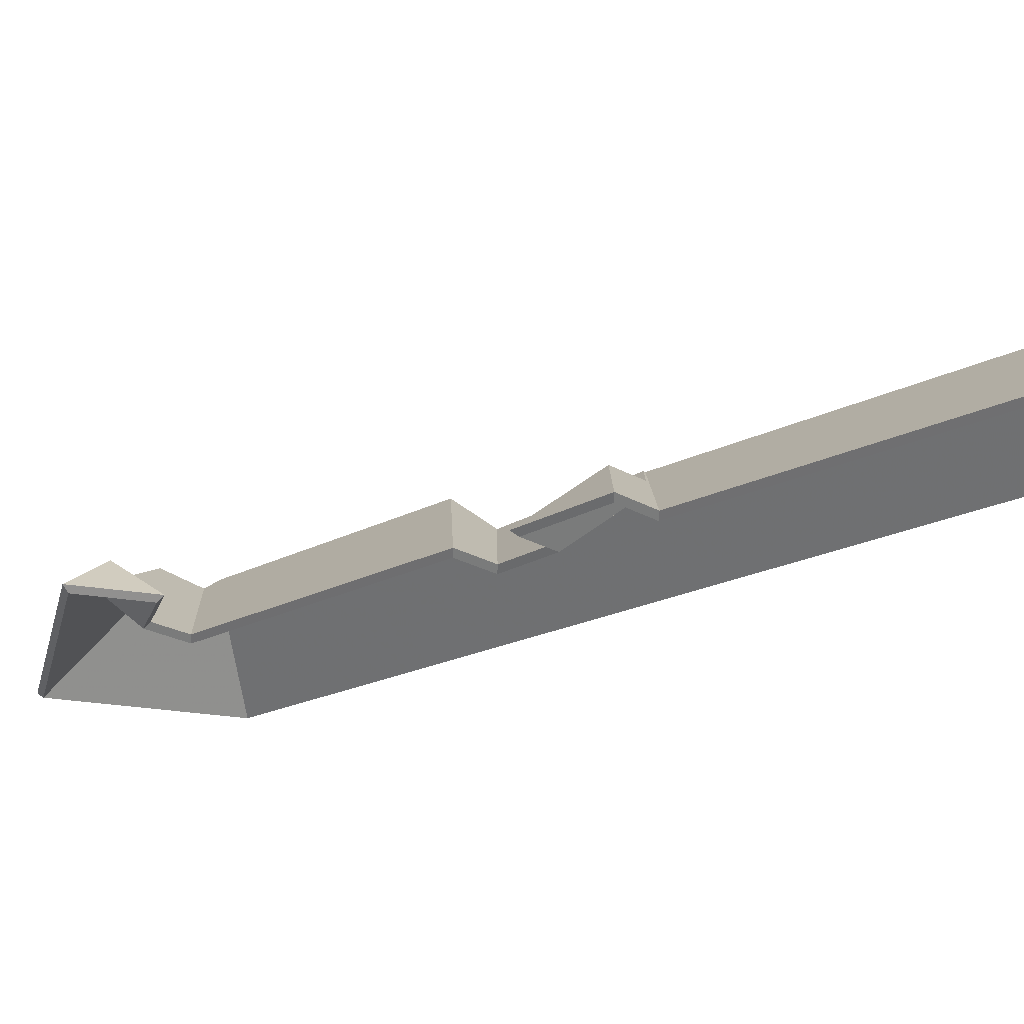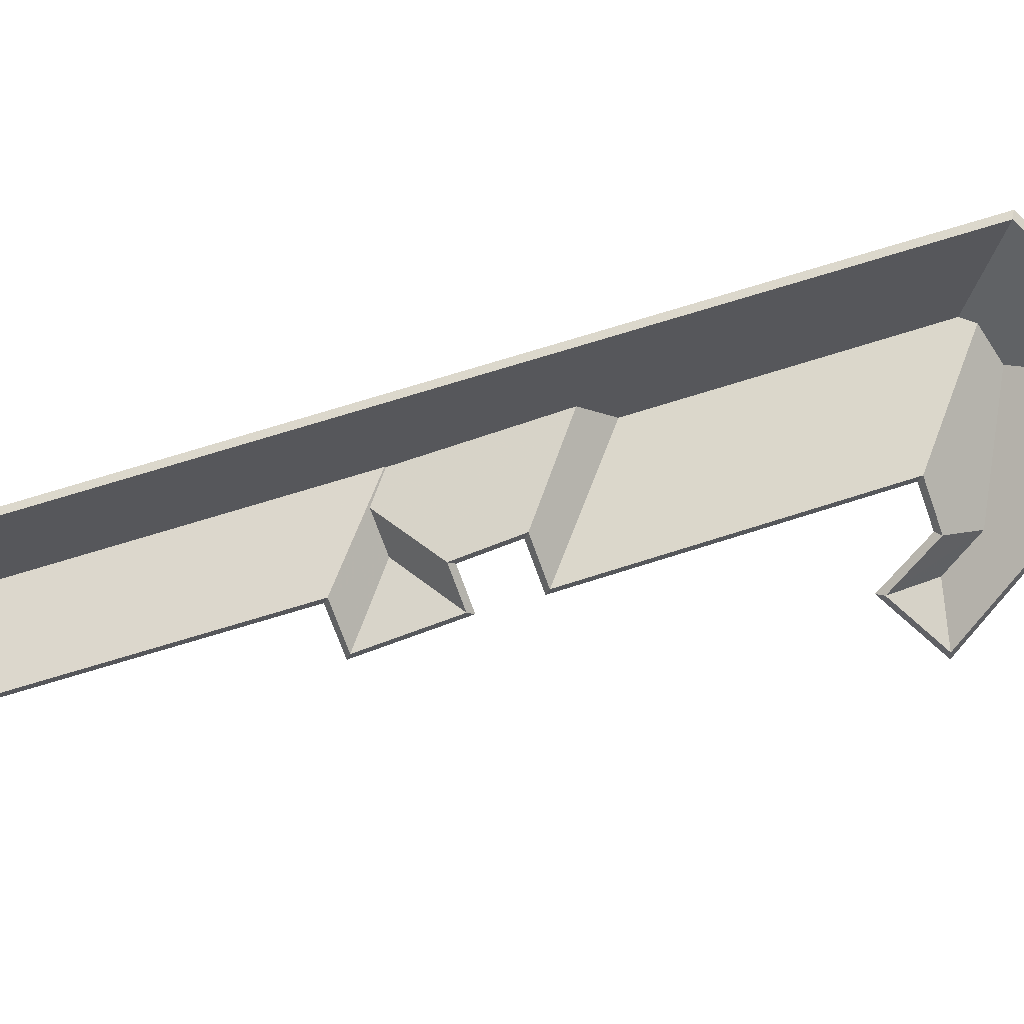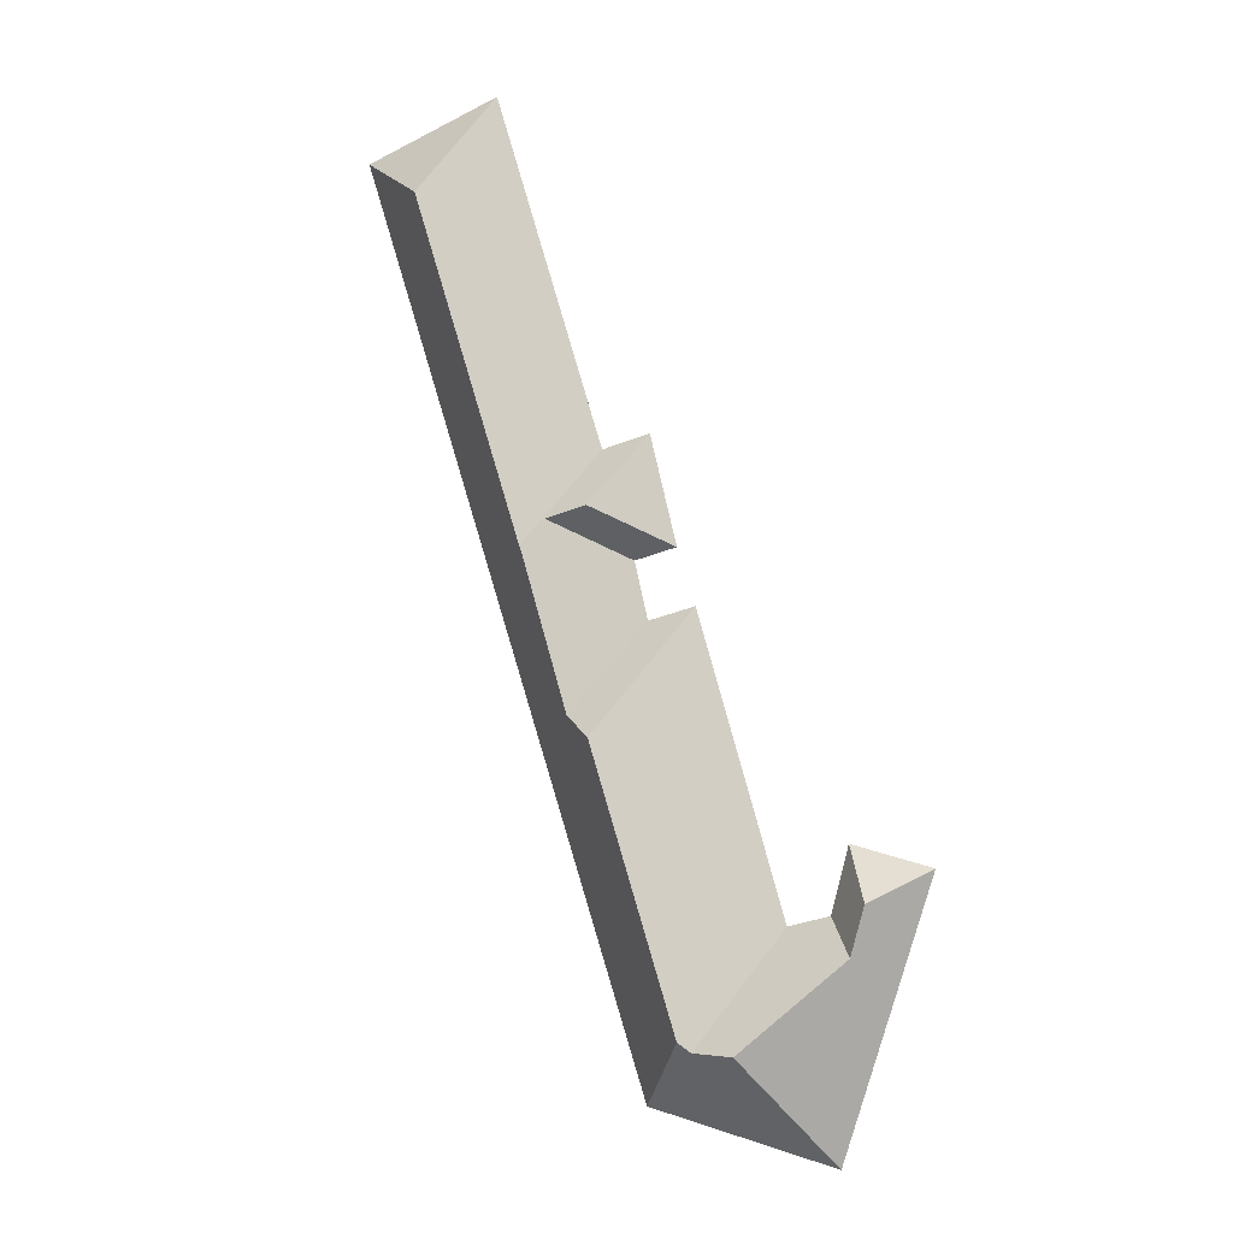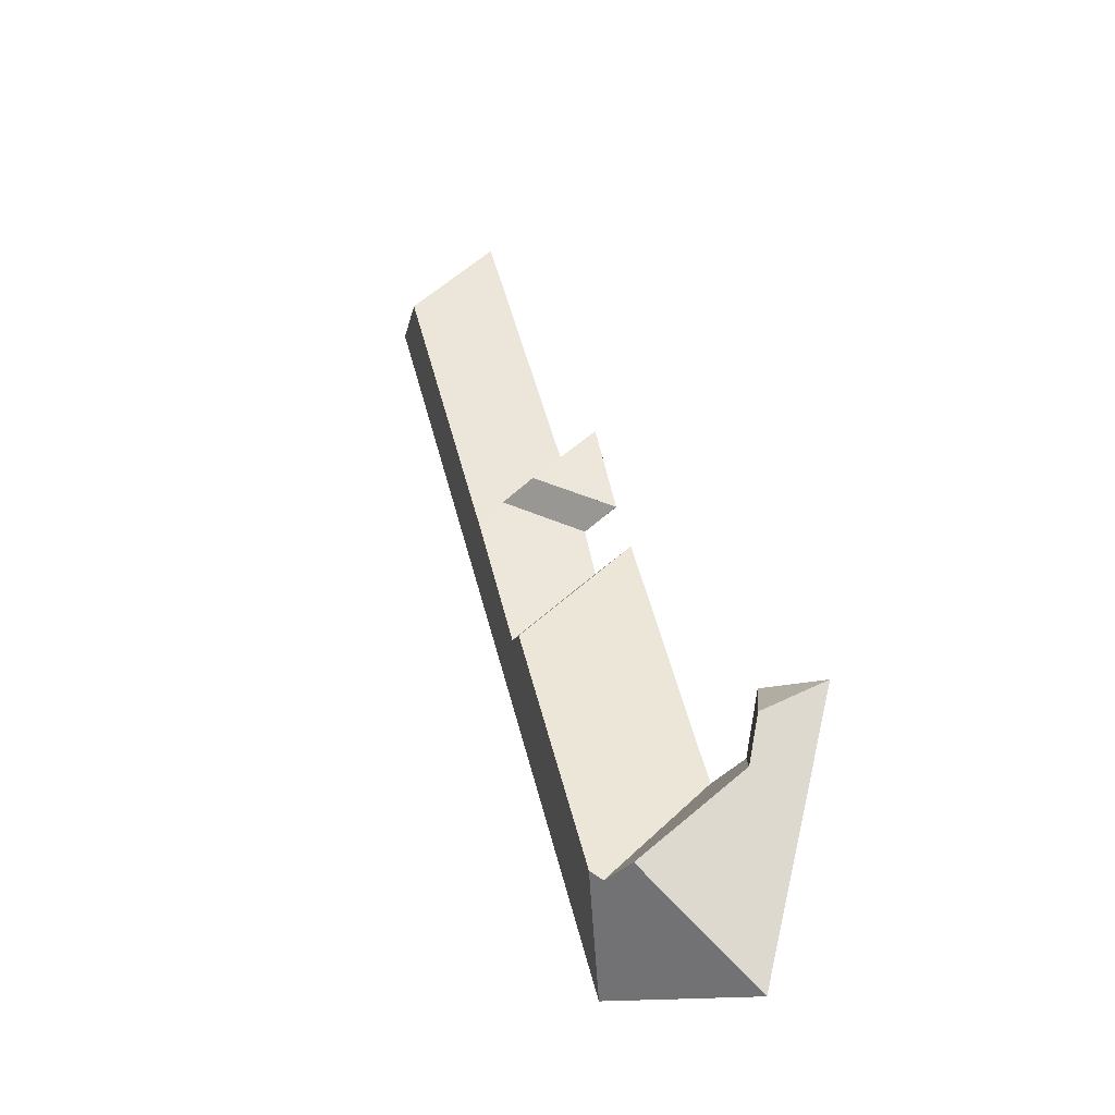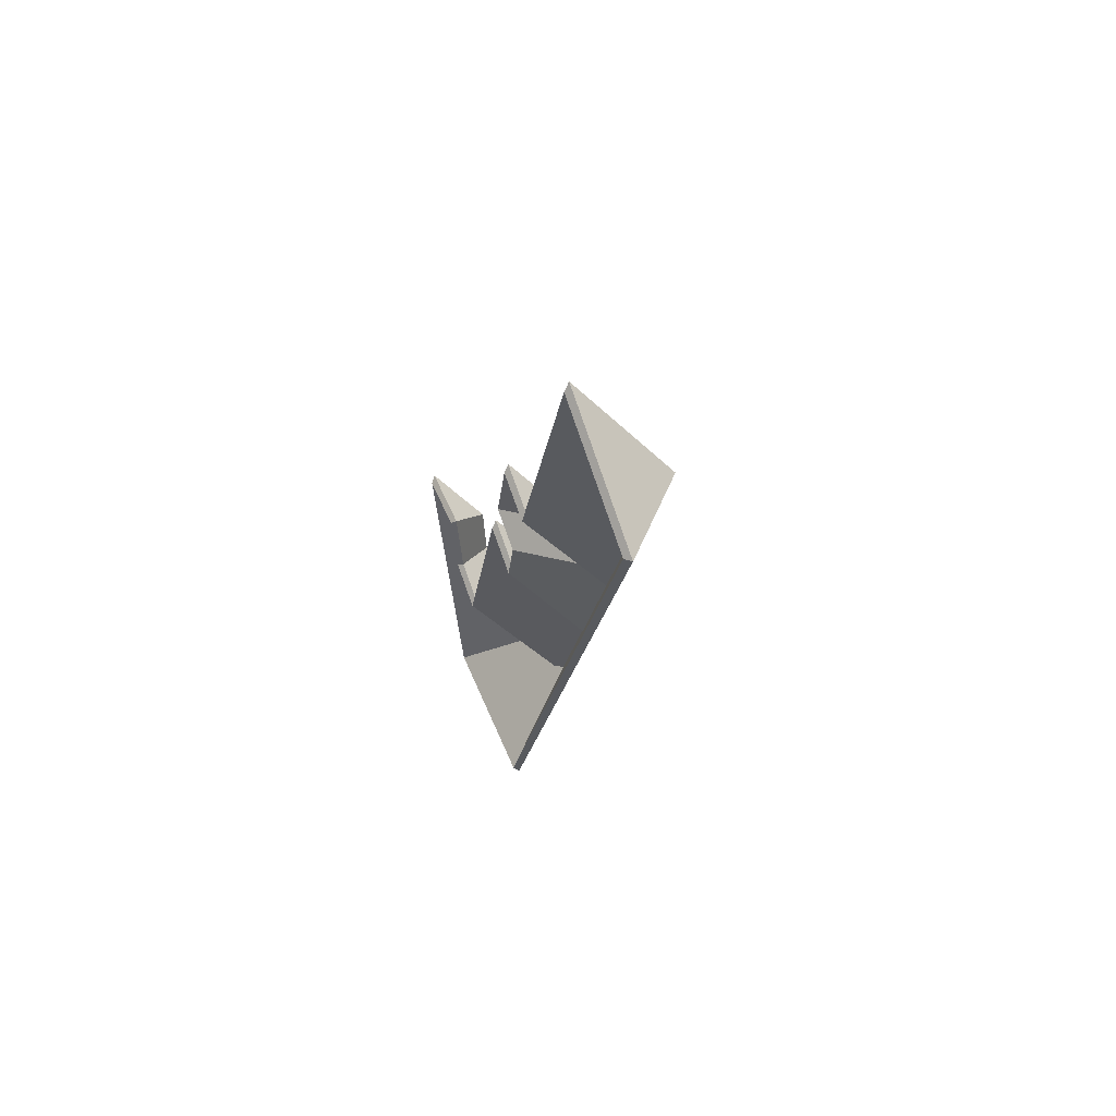
<metadata>
{"format":"obj","ext":"obj","renderer":"f3d","projection":"perspective","resolution":1024,"background":"white","views":[{"elev":-21.9,"azim":-30.7,"up":"+Y"},{"elev":-71.4,"azim":125.3,"up":"+Y"},{"elev":0.3,"azim":-154.7,"up":"+Z"},{"elev":-30.4,"azim":-137.6,"up":"+Z"},{"elev":57.3,"azim":69.7,"up":"+Z"}]}
</metadata>
<code>
v 4.376 -0.1222 -5.728
v 4.399 -0.1406 -5.717
v 4.397 -0.1419 -5.717
v 4.376 -0.1249 -5.728
v 4.399 -0.1406 -5.717
v 4.364 -0.1406 -5.703
v 4.365 -0.1419 -5.705
v 4.397 -0.1419 -5.717
v 4.364 -0.1406 -5.703
v 4.376 -0.1222 -5.728
v 4.376 -0.1249 -5.728
v 4.365 -0.1419 -5.705
v 4.399 -0.1406 -5.717
v 4.376 -0.1222 -5.728
v 4.364 -0.1406 -5.703
v 4.365 -0.1419 -5.705
v 4.376 -0.1249 -5.728
v 4.397 -0.1419 -5.717
v 4.376 -0.1222 -5.728
v 4.364 -0.1406 -5.703
v 4.365 -0.1419 -5.705
v 4.376 -0.1249 -5.728
v 4.364 -0.1406 -5.703
v 4.337 -0.1406 -5.786
v 4.338 -0.1419 -5.788
v 4.365 -0.1419 -5.705
v 4.349 -0.1224 -5.809
v 4.376 -0.1222 -5.728
v 4.376 -0.1249 -5.728
v 4.349 -0.1251 -5.809
v 4.337 -0.1406 -5.786
v 4.349 -0.1224 -5.809
v 4.349 -0.1251 -5.809
v 4.338 -0.1419 -5.788
v 4.376 -0.1222 -5.728
v 4.349 -0.1224 -5.809
v 4.337 -0.1406 -5.786
v 4.364 -0.1406 -5.703
v 4.338 -0.1419 -5.788
v 4.349 -0.1251 -5.809
v 4.376 -0.1249 -5.728
v 4.365 -0.1419 -5.705
v 4.308 -0.1179 -5.916
v 4.326 -0.1406 -5.935
v 4.325 -0.1419 -5.934
v 4.308 -0.1206 -5.916
v 4.329 -0.1172 -5.851
v 4.308 -0.1179 -5.916
v 4.308 -0.1206 -5.916
v 4.329 -0.1199 -5.851
v 4.338 -0.1238 -5.846
v 4.329 -0.1172 -5.851
v 4.329 -0.1199 -5.851
v 4.338 -0.1264 -5.846
v 4.349 -0.1222 -5.809
v 4.338 -0.1238 -5.846
v 4.338 -0.1264 -5.846
v 4.349 -0.1249 -5.809
v 4.349 -0.1224 -5.809
v 4.349 -0.1222 -5.809
v 4.349 -0.1249 -5.809
v 4.349 -0.1251 -5.809
v 4.376 -0.1222 -5.728
v 4.349 -0.1224 -5.809
v 4.349 -0.1251 -5.809
v 4.376 -0.1249 -5.728
v 4.326 -0.1406 -5.935
v 4.399 -0.1406 -5.717
v 4.397 -0.1419 -5.717
v 4.325 -0.1419 -5.934
v 4.399 -0.1406 -5.717
v 4.376 -0.1222 -5.728
v 4.376 -0.1249 -5.728
v 4.397 -0.1419 -5.717
v 4.308 -0.1179 -5.916
v 4.329 -0.1172 -5.851
v 4.338 -0.1238 -5.846
v 4.349 -0.1222 -5.809
v 4.349 -0.1224 -5.809
v 4.376 -0.1222 -5.728
v 4.326 -0.1406 -5.935
v 4.399 -0.1406 -5.717
v 4.349 -0.1251 -5.809
v 4.349 -0.1249 -5.809
v 4.338 -0.1264 -5.846
v 4.376 -0.1249 -5.728
v 4.329 -0.1199 -5.851
v 4.308 -0.1206 -5.916
v 4.397 -0.1419 -5.717
v 4.325 -0.1419 -5.934
v 4.349 -0.1222 -5.809
v 4.345 -0.1273 -5.802
v 4.345 -0.1299 -5.802
v 4.349 -0.1249 -5.809
v 4.345 -0.1273 -5.802
v 4.329 -0.1406 -5.812
v 4.33 -0.1419 -5.811
v 4.345 -0.1299 -5.802
v 4.329 -0.1406 -5.812
v 4.325 -0.1406 -5.825
v 4.326 -0.1419 -5.827
v 4.33 -0.1419 -5.811
v 4.338 -0.1238 -5.846
v 4.349 -0.1222 -5.809
v 4.349 -0.1249 -5.809
v 4.338 -0.1264 -5.846
v 4.325 -0.1406 -5.825
v 4.338 -0.1238 -5.846
v 4.338 -0.1264 -5.846
v 4.326 -0.1419 -5.827
v 4.349 -0.1222 -5.809
v 4.338 -0.1238 -5.846
v 4.325 -0.1406 -5.825
v 4.329 -0.1406 -5.812
v 4.345 -0.1273 -5.802
v 4.326 -0.1419 -5.827
v 4.338 -0.1264 -5.846
v 4.349 -0.1249 -5.809
v 4.345 -0.1299 -5.802
v 4.33 -0.1419 -5.811
v 4.349 -0.1222 -5.809
v 4.349 -0.1224 -5.809
v 4.349 -0.1251 -5.809
v 4.349 -0.1249 -5.809
v 4.345 -0.1273 -5.802
v 4.349 -0.1222 -5.809
v 4.349 -0.1249 -5.809
v 4.345 -0.1299 -5.802
v 4.334 -0.1273 -5.799
v 4.345 -0.1273 -5.802
v 4.345 -0.1299 -5.802
v 4.334 -0.1299 -5.799
v 4.349 -0.1224 -5.809
v 4.337 -0.1406 -5.786
v 4.338 -0.1419 -5.788
v 4.349 -0.1251 -5.809
v 4.337 -0.1406 -5.786
v 4.325 -0.1406 -5.783
v 4.326 -0.1419 -5.785
v 4.338 -0.1419 -5.788
v 4.325 -0.1406 -5.783
v 4.334 -0.1273 -5.799
v 4.334 -0.1299 -5.799
v 4.326 -0.1419 -5.785
v 4.349 -0.1224 -5.809
v 4.349 -0.1222 -5.809
v 4.345 -0.1273 -5.802
v 4.337 -0.1406 -5.786
v 4.334 -0.1273 -5.799
v 4.325 -0.1406 -5.783
v 4.345 -0.1299 -5.802
v 4.349 -0.1249 -5.809
v 4.349 -0.1251 -5.809
v 4.326 -0.1419 -5.785
v 4.334 -0.1299 -5.799
v 4.338 -0.1419 -5.788
v 4.318 -0.1406 -5.809
v 4.329 -0.1406 -5.812
v 4.33 -0.1419 -5.811
v 4.32 -0.1419 -5.808
v 4.334 -0.1273 -5.799
v 4.318 -0.1406 -5.809
v 4.32 -0.1419 -5.808
v 4.334 -0.1299 -5.799
v 4.345 -0.1273 -5.802
v 4.334 -0.1273 -5.799
v 4.334 -0.1299 -5.799
v 4.345 -0.1299 -5.802
v 4.329 -0.1406 -5.812
v 4.345 -0.1273 -5.802
v 4.345 -0.1299 -5.802
v 4.33 -0.1419 -5.811
v 4.334 -0.1273 -5.799
v 4.345 -0.1273 -5.802
v 4.329 -0.1406 -5.812
v 4.318 -0.1406 -5.809
v 4.33 -0.1419 -5.811
v 4.345 -0.1299 -5.802
v 4.334 -0.1299 -5.799
v 4.32 -0.1419 -5.808
v 4.334 -0.1273 -5.799
v 4.325 -0.1406 -5.783
v 4.326 -0.1419 -5.785
v 4.334 -0.1299 -5.799
v 4.325 -0.1406 -5.783
v 4.318 -0.1406 -5.809
v 4.32 -0.1419 -5.808
v 4.326 -0.1419 -5.785
v 4.318 -0.1406 -5.809
v 4.334 -0.1273 -5.799
v 4.334 -0.1299 -5.799
v 4.32 -0.1419 -5.808
v 4.325 -0.1406 -5.783
v 4.334 -0.1273 -5.799
v 4.318 -0.1406 -5.809
v 4.32 -0.1419 -5.808
v 4.334 -0.1299 -5.799
v 4.326 -0.1419 -5.785
v 4.329 -0.1172 -5.851
v 4.338 -0.1238 -5.846
v 4.338 -0.1264 -5.846
v 4.329 -0.1199 -5.851
v 4.338 -0.1238 -5.846
v 4.325 -0.1406 -5.825
v 4.326 -0.1419 -5.827
v 4.338 -0.1264 -5.846
v 4.325 -0.1406 -5.825
v 4.314 -0.1406 -5.822
v 4.315 -0.1419 -5.824
v 4.326 -0.1419 -5.827
v 4.314 -0.1406 -5.822
v 4.329 -0.1172 -5.851
v 4.329 -0.1199 -5.851
v 4.315 -0.1419 -5.824
v 4.338 -0.1238 -5.846
v 4.329 -0.1172 -5.851
v 4.314 -0.1406 -5.822
v 4.325 -0.1406 -5.825
v 4.315 -0.1419 -5.824
v 4.329 -0.1199 -5.851
v 4.338 -0.1264 -5.846
v 4.326 -0.1419 -5.827
v 4.329 -0.1172 -5.851
v 4.314 -0.1406 -5.822
v 4.315 -0.1419 -5.824
v 4.329 -0.1199 -5.851
v 4.314 -0.1406 -5.822
v 4.292 -0.1406 -5.893
v 4.293 -0.1419 -5.894
v 4.315 -0.1419 -5.824
v 4.308 -0.1179 -5.916
v 4.329 -0.1172 -5.851
v 4.329 -0.1199 -5.851
v 4.308 -0.1206 -5.916
v 4.306 -0.1198 -5.918
v 4.308 -0.1179 -5.916
v 4.308 -0.1206 -5.916
v 4.306 -0.1224 -5.918
v 4.292 -0.1406 -5.893
v 4.306 -0.1198 -5.918
v 4.306 -0.1224 -5.918
v 4.293 -0.1419 -5.894
v 4.308 -0.1179 -5.916
v 4.306 -0.1198 -5.918
v 4.292 -0.1406 -5.893
v 4.314 -0.1406 -5.822
v 4.329 -0.1172 -5.851
v 4.293 -0.1419 -5.894
v 4.306 -0.1224 -5.918
v 4.308 -0.1206 -5.916
v 4.329 -0.1199 -5.851
v 4.315 -0.1419 -5.824
v 4.295 -0.1172 -5.918
v 4.306 -0.1198 -5.918
v 4.306 -0.1224 -5.918
v 4.295 -0.1198 -5.918
v 4.306 -0.1198 -5.918
v 4.292 -0.1406 -5.893
v 4.293 -0.1419 -5.894
v 4.306 -0.1224 -5.918
v 4.292 -0.1406 -5.893
v 4.281 -0.1406 -5.89
v 4.28 -0.1419 -5.891
v 4.293 -0.1419 -5.894
v 4.274 -0.1312 -5.897
v 4.295 -0.1172 -5.918
v 4.295 -0.1198 -5.918
v 4.274 -0.1338 -5.897
v 4.281 -0.1406 -5.89
v 4.274 -0.1312 -5.897
v 4.274 -0.1338 -5.897
v 4.28 -0.1419 -5.891
v 4.295 -0.1172 -5.918
v 4.274 -0.1312 -5.897
v 4.281 -0.1406 -5.89
v 4.292 -0.1406 -5.893
v 4.306 -0.1198 -5.918
v 4.28 -0.1419 -5.891
v 4.274 -0.1338 -5.897
v 4.295 -0.1198 -5.918
v 4.306 -0.1224 -5.918
v 4.293 -0.1419 -5.894
v 4.274 -0.1312 -5.897
v 4.281 -0.1406 -5.89
v 4.28 -0.1419 -5.891
v 4.274 -0.1338 -5.897
v 4.27 -0.1308 -5.885
v 4.274 -0.1312 -5.897
v 4.274 -0.1338 -5.897
v 4.27 -0.1334 -5.885
v 4.281 -0.1406 -5.89
v 4.277 -0.1406 -5.874
v 4.276 -0.1419 -5.875
v 4.28 -0.1419 -5.891
v 4.277 -0.1406 -5.874
v 4.27 -0.1308 -5.885
v 4.27 -0.1334 -5.885
v 4.276 -0.1419 -5.875
v 4.274 -0.1312 -5.897
v 4.27 -0.1308 -5.885
v 4.277 -0.1406 -5.874
v 4.281 -0.1406 -5.89
v 4.276 -0.1419 -5.875
v 4.27 -0.1334 -5.885
v 4.274 -0.1338 -5.897
v 4.28 -0.1419 -5.891
v 4.295 -0.1172 -5.918
v 4.279 -0.1406 -5.945
v 4.28 -0.1419 -5.944
v 4.295 -0.1198 -5.918
v 4.306 -0.1198 -5.918
v 4.295 -0.1172 -5.918
v 4.295 -0.1198 -5.918
v 4.306 -0.1224 -5.918
v 4.308 -0.1179 -5.916
v 4.306 -0.1198 -5.918
v 4.306 -0.1224 -5.918
v 4.308 -0.1206 -5.916
v 4.279 -0.1406 -5.945
v 4.326 -0.1406 -5.935
v 4.325 -0.1419 -5.934
v 4.28 -0.1419 -5.944
v 4.326 -0.1406 -5.935
v 4.308 -0.1179 -5.916
v 4.308 -0.1206 -5.916
v 4.325 -0.1419 -5.934
v 4.279 -0.1406 -5.945
v 4.295 -0.1172 -5.918
v 4.306 -0.1198 -5.918
v 4.326 -0.1406 -5.935
v 4.308 -0.1179 -5.916
v 4.325 -0.1419 -5.934
v 4.308 -0.1206 -5.916
v 4.306 -0.1224 -5.918
v 4.28 -0.1419 -5.944
v 4.295 -0.1198 -5.918
v 4.27 -0.1308 -5.885
v 4.258 -0.1406 -5.878
v 4.259 -0.1419 -5.879
v 4.27 -0.1334 -5.885
v 4.274 -0.1312 -5.897
v 4.27 -0.1308 -5.885
v 4.27 -0.1334 -5.885
v 4.274 -0.1338 -5.897
v 4.295 -0.1172 -5.918
v 4.274 -0.1312 -5.897
v 4.274 -0.1338 -5.897
v 4.295 -0.1198 -5.918
v 4.258 -0.1406 -5.878
v 4.279 -0.1406 -5.945
v 4.28 -0.1419 -5.944
v 4.259 -0.1419 -5.879
v 4.279 -0.1406 -5.945
v 4.295 -0.1172 -5.918
v 4.295 -0.1198 -5.918
v 4.28 -0.1419 -5.944
v 4.258 -0.1406 -5.878
v 4.27 -0.1308 -5.885
v 4.274 -0.1312 -5.897
v 4.279 -0.1406 -5.945
v 4.295 -0.1172 -5.918
v 4.28 -0.1419 -5.944
v 4.295 -0.1198 -5.918
v 4.274 -0.1338 -5.897
v 4.259 -0.1419 -5.879
v 4.27 -0.1334 -5.885
v 4.27 -0.1308 -5.885
v 4.277 -0.1406 -5.874
v 4.276 -0.1419 -5.875
v 4.27 -0.1334 -5.885
v 4.277 -0.1406 -5.874
v 4.258 -0.1406 -5.878
v 4.259 -0.1419 -5.879
v 4.276 -0.1419 -5.875
v 4.258 -0.1406 -5.878
v 4.27 -0.1308 -5.885
v 4.27 -0.1334 -5.885
v 4.259 -0.1419 -5.879
v 4.277 -0.1406 -5.874
v 4.27 -0.1308 -5.885
v 4.258 -0.1406 -5.878
v 4.259 -0.1419 -5.879
v 4.27 -0.1334 -5.885
v 4.276 -0.1419 -5.875
f 1 2 3
f 1 3 4
f 5 6 7
f 5 7 8
f 9 10 11
f 9 11 12
f 13 14 15
f 16 17 18
f 19 20 21
f 19 21 22
f 23 24 25
f 23 25 26
f 27 28 29
f 27 29 30
f 31 32 33
f 31 33 34
f 35 36 37
f 35 37 38
f 39 40 41
f 39 41 42
f 43 44 45
f 43 45 46
f 47 48 49
f 47 49 50
f 51 52 53
f 51 53 54
f 55 56 57
f 55 57 58
f 59 60 61
f 59 61 62
f 63 64 65
f 63 65 66
f 67 68 69
f 67 69 70
f 71 72 73
f 71 73 74
f 75 76 77
f 77 78 79
f 77 79 80
f 81 75 77
f 81 77 82
f 82 77 80
f 83 84 85
f 86 83 85
f 85 87 88
f 89 86 85
f 89 85 90
f 90 85 88
f 91 92 93
f 91 93 94
f 95 96 97
f 95 97 98
f 99 100 101
f 99 101 102
f 103 104 105
f 103 105 106
f 107 108 109
f 107 109 110
f 111 112 113
f 111 113 114
f 111 114 115
f 116 117 118
f 116 118 119
f 116 119 120
f 121 122 123
f 121 123 124
f 125 126 127
f 125 127 128
f 129 130 131
f 129 131 132
f 133 134 135
f 133 135 136
f 137 138 139
f 137 139 140
f 141 142 143
f 141 143 144
f 145 146 147
f 148 145 147
f 148 147 149
f 148 149 150
f 151 152 153
f 154 155 156
f 156 155 151
f 156 151 153
f 157 158 159
f 157 159 160
f 161 162 163
f 161 163 164
f 165 166 167
f 165 167 168
f 169 170 171
f 169 171 172
f 173 174 175
f 173 175 176
f 177 178 179
f 177 179 180
f 181 182 183
f 181 183 184
f 185 186 187
f 185 187 188
f 189 190 191
f 189 191 192
f 193 194 195
f 196 197 198
f 199 200 201
f 199 201 202
f 203 204 205
f 203 205 206
f 207 208 209
f 207 209 210
f 211 212 213
f 211 213 214
f 215 216 217
f 215 217 218
f 219 220 221
f 219 221 222
f 223 224 225
f 223 225 226
f 227 228 229
f 227 229 230
f 231 232 233
f 231 233 234
f 235 236 237
f 235 237 238
f 239 240 241
f 239 241 242
f 243 244 245
f 243 245 246
f 243 246 247
f 248 249 250
f 248 250 251
f 248 251 252
f 253 254 255
f 253 255 256
f 257 258 259
f 257 259 260
f 261 262 263
f 261 263 264
f 265 266 267
f 265 267 268
f 269 270 271
f 269 271 272
f 273 274 275
f 273 275 276
f 273 276 277
f 278 279 280
f 278 280 281
f 278 281 282
f 283 284 285
f 283 285 286
f 287 288 289
f 287 289 290
f 291 292 293
f 291 293 294
f 295 296 297
f 295 297 298
f 299 300 301
f 299 301 302
f 303 304 305
f 303 305 306
f 307 308 309
f 307 309 310
f 311 312 313
f 311 313 314
f 315 316 317
f 315 317 318
f 319 320 321
f 319 321 322
f 323 324 325
f 323 325 326
f 327 328 329
f 327 329 330
f 330 329 331
f 332 333 334
f 332 334 335
f 335 334 336
f 337 338 339
f 337 339 340
f 341 342 343
f 341 343 344
f 345 346 347
f 345 347 348
f 349 350 351
f 349 351 352
f 353 354 355
f 353 355 356
f 357 358 359
f 357 359 360
f 360 359 361
f 362 363 364
f 362 364 365
f 365 364 366
f 367 368 369
f 367 369 370
f 371 372 373
f 371 373 374
f 375 376 377
f 375 377 378
f 379 380 381
f 382 383 384

</code>
